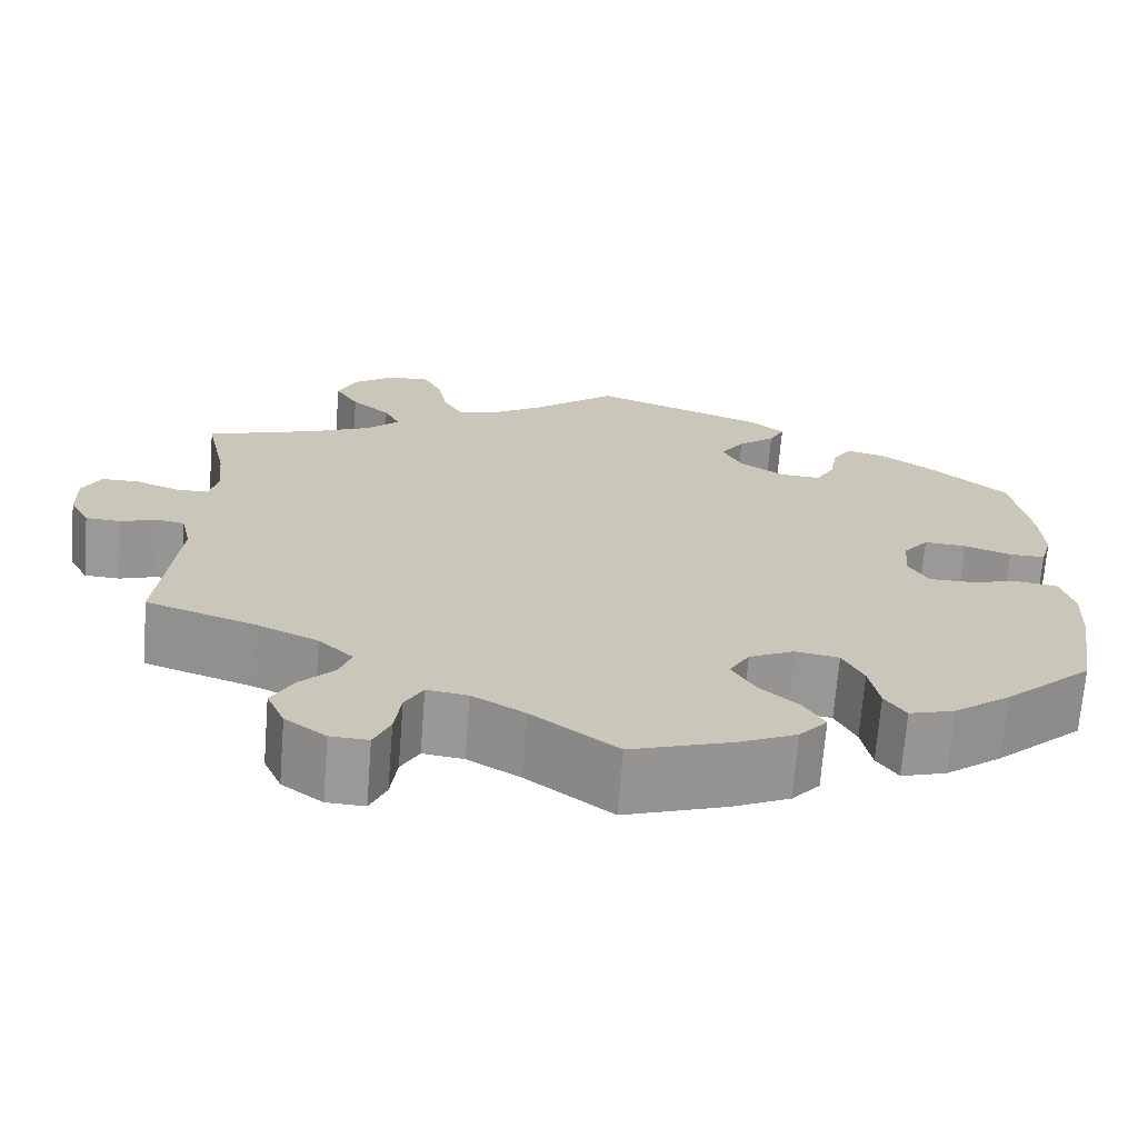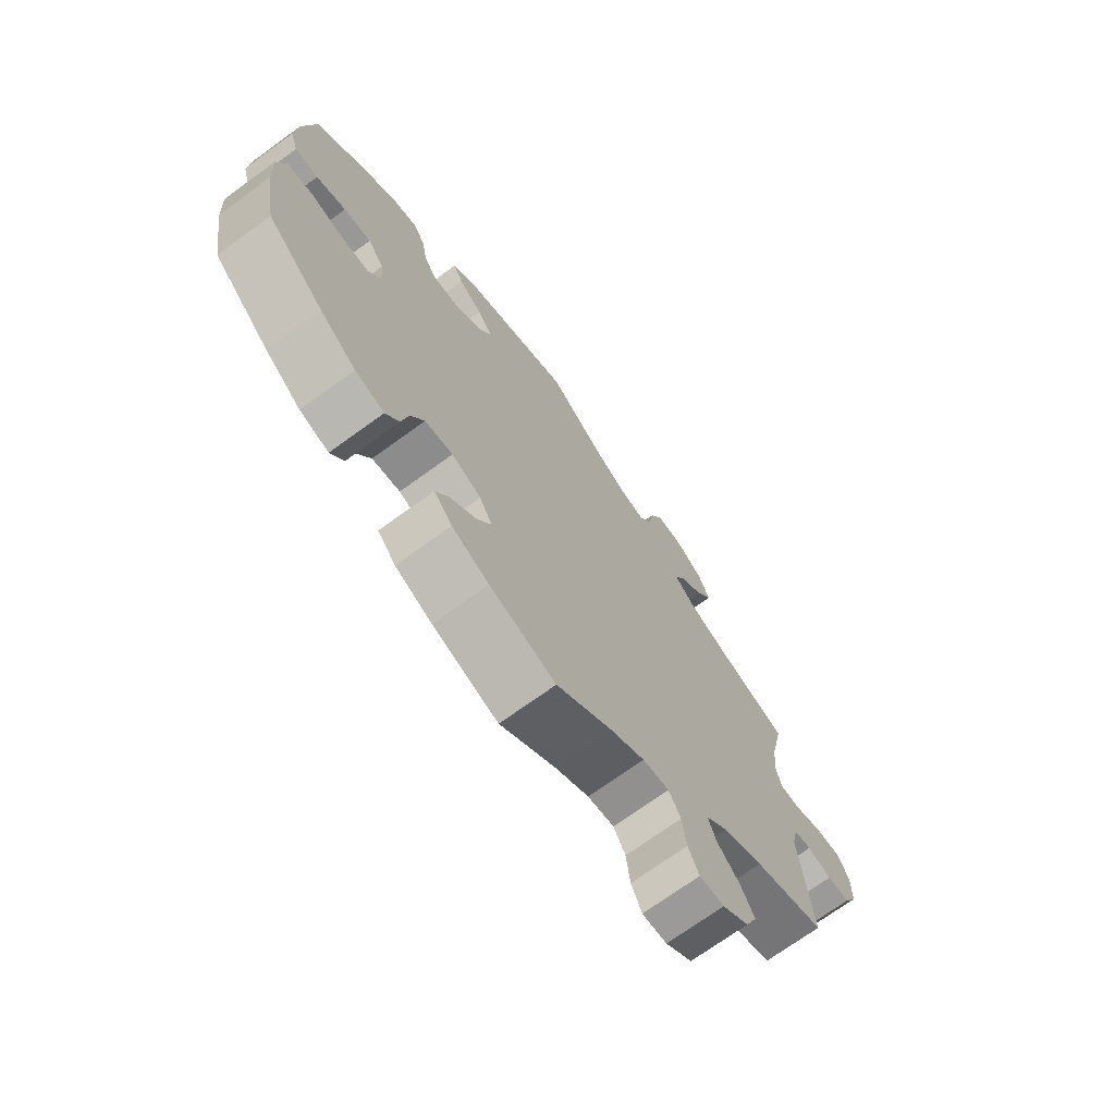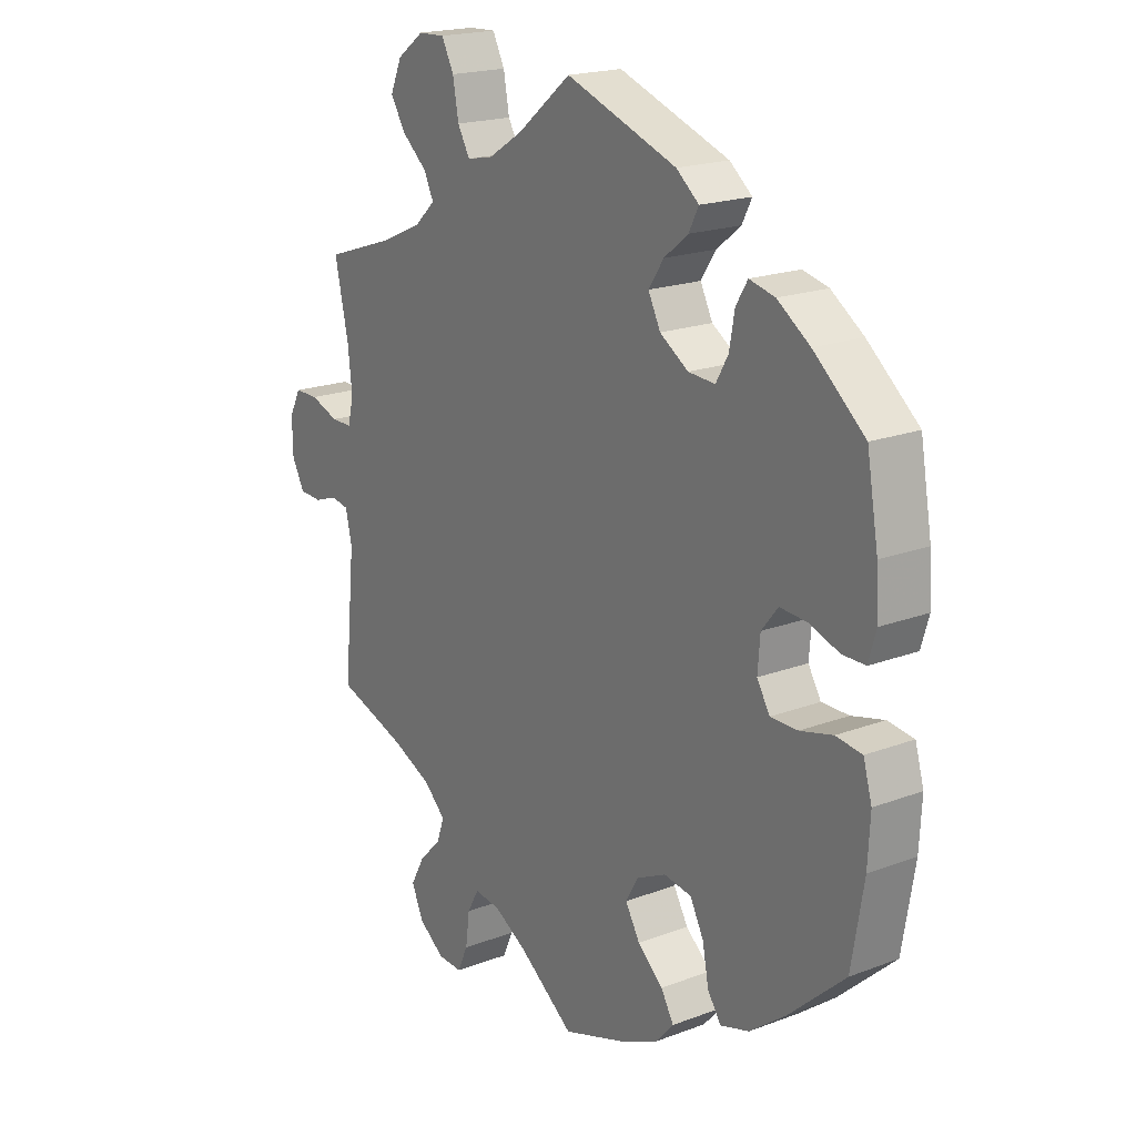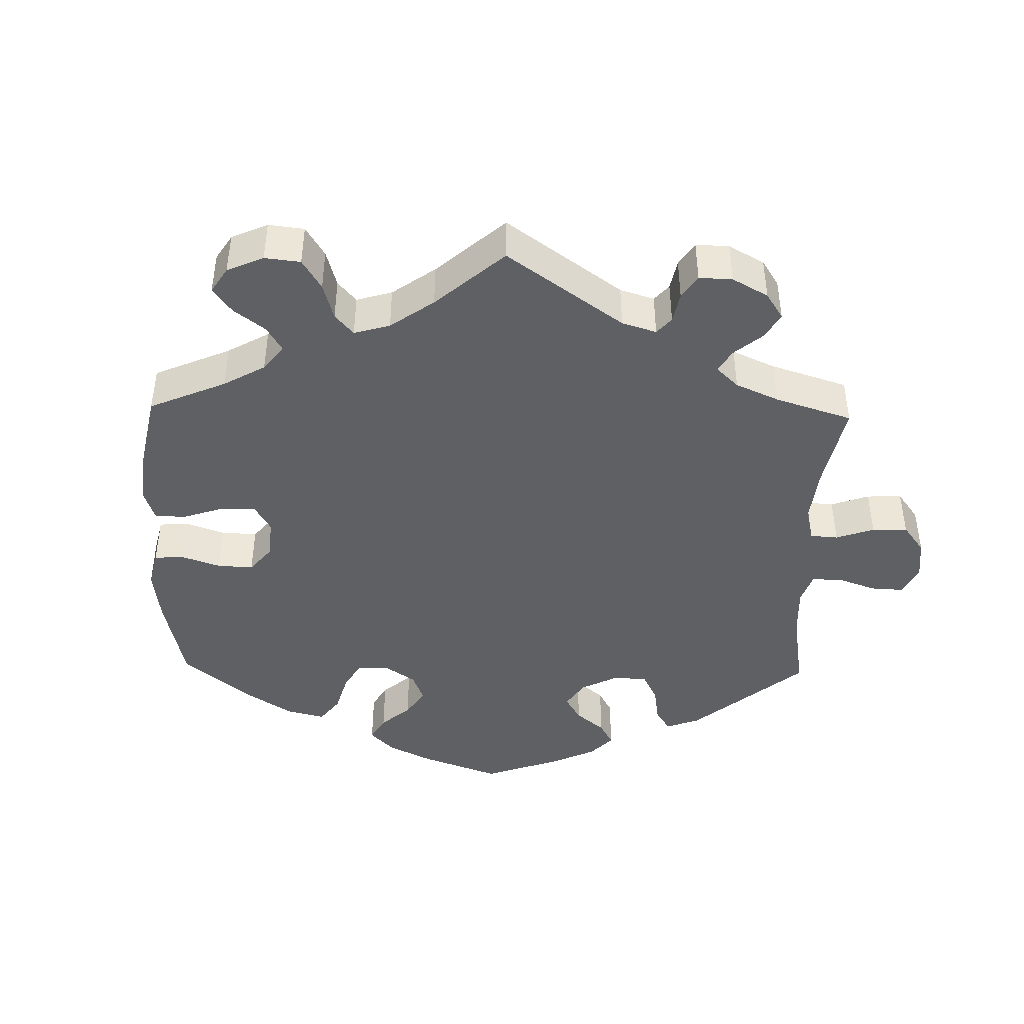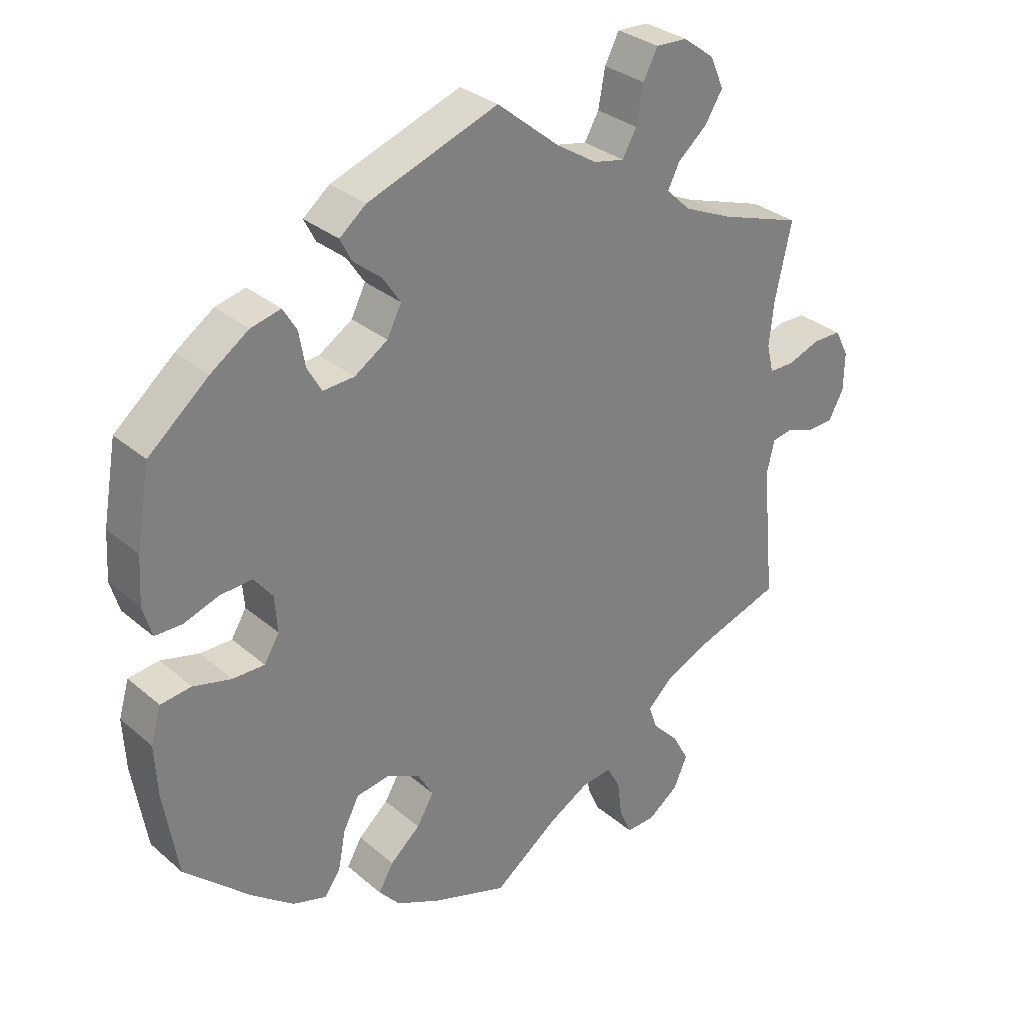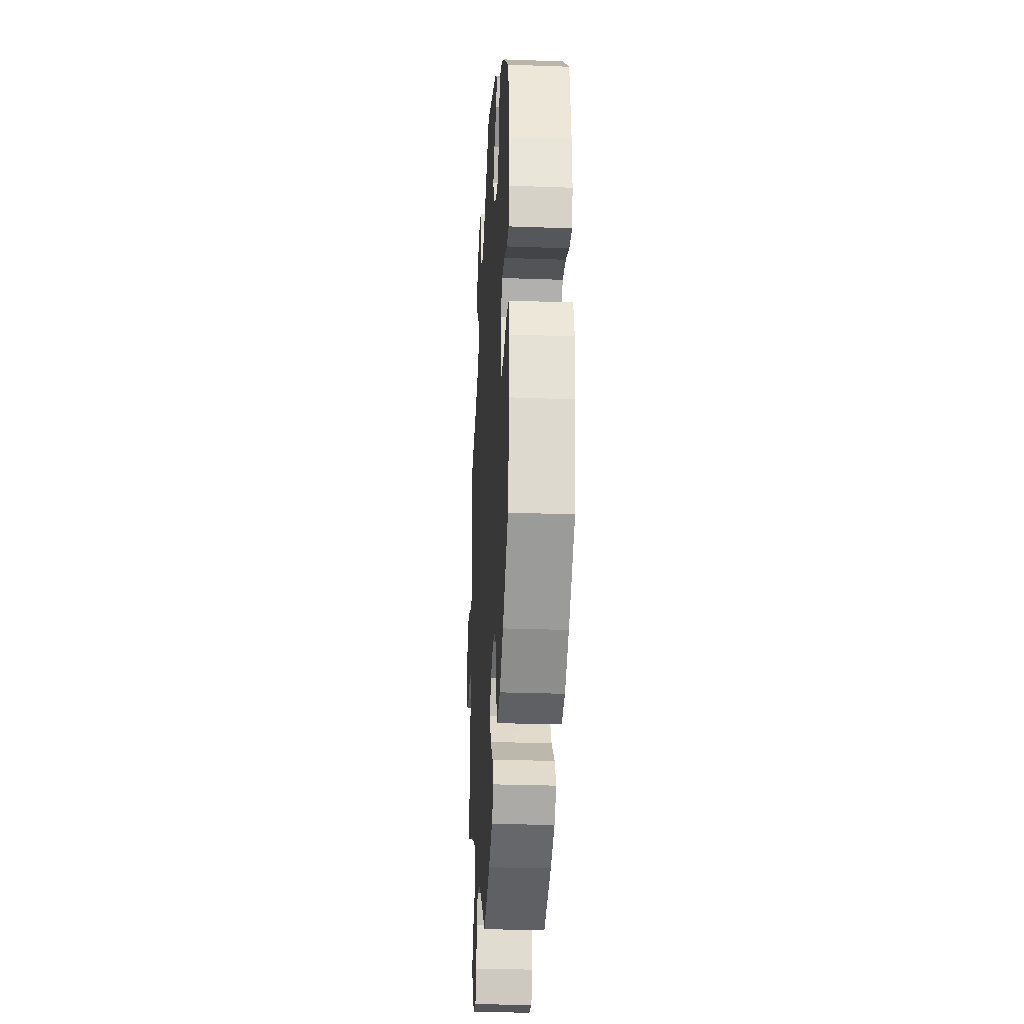
<metadata>
{"format":"obj","ext":"obj","renderer":"f3d","projection":"perspective","resolution":1024,"background":"white","views":[{"elev":-69.3,"azim":-4.5,"up":"+Z"},{"elev":-71.5,"azim":126.0,"up":"+Z"},{"elev":19.3,"azim":54.6,"up":"+Z"},{"elev":-43.5,"azim":-121.4,"up":"+Y"},{"elev":30.9,"azim":140.4,"up":"+Z"},{"elev":-27.2,"azim":86.8,"up":"+Z"}]}
</metadata>
<code>
v 0.52 0.07 0.174
v 0.524 0.07 0.105
v 0.511 0.07 0.06
v 0.471 0.07 0.06
v 0.42 0.07 0.078
v 0.373 0.07 0.081
v 0.345 0.07 0.046
v 0.341 0.07 -0.007
v 0.363 0.07 -0.044
v 0.41 0.07 -0.044
v 0.466 0.07 -0.03
v 0.511 0.07 -0.036
v 0.526 0.07 -0.088
v 0.522 0.07 -0.163
v 0.501 0.07 -0.289
v 0.404 0.07 -0.377
v 0.342 0.07 -0.424
v 0.292 0.07 -0.439
v 0.269 0.07 -0.405
v 0.258 0.07 -0.348
v 0.235 0.07 -0.303
v 0.187 0.07 -0.295
v 0.137 0.07 -0.319
v 0.115 0.07 -0.357
v 0.14 0.07 -0.4
v 0.184 0.07 -0.439
v 0.206 0.07 -0.477
v 0.175 0.07 -0.512
v 0.112 0.07 -0.541
v 0 0.07 -0.578
v -0.094 0.07 -0.508
v -0.152 0.07 -0.474
v -0.197 0.07 -0.468
v -0.217 0.07 -0.504
v -0.224 0.07 -0.558
v -0.242 0.07 -0.598
v -0.284 0.07 -0.596
v -0.329 0.07 -0.563
v -0.349 0.07 -0.517
v -0.325 0.07 -0.473
v -0.287 0.07 -0.434
v -0.274 0.07 -0.397
v -0.312 0.07 -0.361
v -0.38 0.07 -0.33
v -0.501 0.07 -0.289
v -0.482 0.07 -0.091
v -0.493 0.07 -0.042
v -0.523 0.07 -0.036
v -0.564 0.07 -0.05
v -0.603 0.07 -0.048
v -0.625 0.07 -0.007
v -0.626 0.07 0.05
v -0.606 0.07 0.089
v -0.565 0.07 0.089
v -0.516 0.07 0.071
v -0.48 0.07 0.071
v -0.47 0.07 0.112
v -0.477 0.07 0.178
v -0.501 0.07 0.288
v -0.38 0.07 0.328
v -0.31 0.07 0.359
v -0.274 0.07 0.393
v -0.291 0.07 0.428
v -0.334 0.07 0.465
v -0.36 0.07 0.507
v -0.34 0.07 0.553
v -0.294 0.07 0.587
v -0.248 0.07 0.589
v -0.227 0.07 0.548
v -0.217 0.07 0.493
v -0.196 0.07 0.456
v -0.151 0.07 0.465
v -0.092 0.07 0.502
v 0 0.07 0.577
v 0.191 0.07 0.507
v 0.23 0.07 0.475
v 0.213 0.07 0.442
v 0.172 0.07 0.409
v 0.146 0.07 0.37
v 0.167 0.07 0.328
v 0.216 0.07 0.296
v 0.262 0.07 0.293
v 0.283 0.07 0.33
v 0.292 0.07 0.381
v 0.312 0.07 0.414
v 0.356 0.07 0.403
v 0.412 0.07 0.364
v 0.5 0.07 0.289
v 0.52 0 0.174
v 0.524 0 0.105
v 0.511 0 0.06
v 0.471 0 0.06
v 0.42 0 0.078
v 0.373 0 0.081
v 0.345 0 0.046
v 0.341 0 -0.007
v 0.363 0 -0.044
v 0.41 0 -0.044
v 0.466 0 -0.03
v 0.511 0 -0.036
v 0.526 0 -0.088
v 0.522 0 -0.163
v 0.501 0 -0.289
v 0.404 0 -0.377
v 0.342 0 -0.424
v 0.292 0 -0.439
v 0.269 0 -0.405
v 0.258 0 -0.348
v 0.235 0 -0.303
v 0.187 0 -0.295
v 0.137 0 -0.319
v 0.115 0 -0.357
v 0.14 0 -0.4
v 0.184 0 -0.439
v 0.206 0 -0.477
v 0.175 0 -0.512
v 0.112 0 -0.541
v 0 0 -0.578
v -0.094 0 -0.508
v -0.152 0 -0.474
v -0.197 0 -0.468
v -0.217 0 -0.504
v -0.224 0 -0.558
v -0.242 0 -0.598
v -0.284 0 -0.596
v -0.329 0 -0.563
v -0.349 0 -0.517
v -0.325 0 -0.473
v -0.287 0 -0.434
v -0.274 0 -0.397
v -0.312 0 -0.361
v -0.38 0 -0.33
v -0.501 0 -0.289
v -0.482 0 -0.091
v -0.493 0 -0.042
v -0.523 0 -0.036
v -0.564 0 -0.05
v -0.603 0 -0.048
v -0.625 0 -0.007
v -0.626 0 0.05
v -0.606 0 0.089
v -0.565 0 0.089
v -0.516 0 0.071
v -0.48 0 0.071
v -0.47 0 0.112
v -0.477 0 0.178
v -0.501 0 0.288
v -0.38 0 0.328
v -0.31 0 0.359
v -0.274 0 0.393
v -0.291 0 0.428
v -0.334 0 0.465
v -0.36 0 0.507
v -0.34 0 0.553
v -0.294 0 0.587
v -0.248 0 0.589
v -0.227 0 0.548
v -0.217 0 0.493
v -0.196 0 0.456
v -0.151 0 0.465
v -0.092 0 0.502
v 0 0 0.577
v 0.191 0 0.507
v 0.23 0 0.475
v 0.213 0 0.442
v 0.172 0 0.409
v 0.146 0 0.37
v 0.167 0 0.328
v 0.216 0 0.296
v 0.262 0 0.293
v 0.283 0 0.33
v 0.292 0 0.381
v 0.312 0 0.414
v 0.356 0 0.403
v 0.412 0 0.364
v 0.5 0 0.289
f 83 84 85 86
f 82 83 86 87
f 75 76 77 78
f 73 74 75 78
f 72 73 78 79
f 71 72 79 80
f 67 68 69 70
f 67 70 71
f 66 67 71
f 63 64 65 66
f 62 63 66 71
f 61 62 71 80
f 58 59 60
f 57 58 60 61
f 56 57 61 80
f 52 53 54 55
f 52 55 56
f 51 52 56
f 48 49 50 51
f 47 48 51 56
f 46 47 56 80
f 44 45 46 80
f 38 39 40 41
f 38 41 42
f 37 38 42
f 34 35 36 37
f 33 34 37 42
f 32 33 42 43
f 28 29 30 31
f 28 31 32 43
f 25 26 27 28
f 24 25 28 43
f 17 18 19 20
f 17 20 21
f 16 17 21
f 15 16 21
f 14 15 21 22
f 10 11 12 13
f 9 10 13 14
f 2 3 4 5
f 2 5 6
f 1 2 6
f 82 87 88 1
f 43 44 80 81
f 23 24 43 81
f 22 23 81 82
f 9 14 22
f 8 9 22
f 7 8 22 82
f 6 7 82
f 1 6 82
f 174 173 172 171
f 175 174 171 170
f 166 165 164 163
f 166 163 162 161
f 167 166 161 160
f 168 167 160 159
f 158 157 156 155
f 159 158 155
f 159 155 154
f 154 153 152 151
f 159 154 151 150
f 168 159 150 149
f 148 147 146
f 149 148 146 145
f 168 149 145 144
f 143 142 141 140
f 144 143 140
f 144 140 139
f 139 138 137 136
f 144 139 136 135
f 168 144 135 134
f 168 134 133 132
f 129 128 127 126
f 130 129 126
f 130 126 125
f 125 124 123 122
f 130 125 122 121
f 131 130 121 120
f 119 118 117 116
f 131 120 119 116
f 116 115 114 113
f 131 116 113 112
f 108 107 106 105
f 109 108 105
f 109 105 104
f 109 104 103
f 110 109 103 102
f 101 100 99 98
f 102 101 98 97
f 93 92 91 90
f 94 93 90
f 94 90 89
f 89 176 175 170
f 169 168 132 131
f 169 131 112 111
f 170 169 111 110
f 110 102 97
f 110 97 96
f 170 110 96 95
f 170 95 94
f 170 94 89
f 1 89 90 2
f 2 90 91 3
f 3 91 92 4
f 4 92 93 5
f 5 93 94 6
f 6 94 95 7
f 7 95 96 8
f 8 96 97 9
f 9 97 98 10
f 10 98 99 11
f 11 99 100 12
f 12 100 101 13
f 13 101 102 14
f 14 102 103 15
f 15 103 104 16
f 16 104 105 17
f 17 105 106 18
f 18 106 107 19
f 19 107 108 20
f 20 108 109 21
f 21 109 110 22
f 22 110 111 23
f 23 111 112 24
f 24 112 113 25
f 25 113 114 26
f 26 114 115 27
f 27 115 116 28
f 28 116 117 29
f 29 117 118 30
f 30 118 119 31
f 31 119 120 32
f 32 120 121 33
f 33 121 122 34
f 34 122 123 35
f 35 123 124 36
f 36 124 125 37
f 37 125 126 38
f 38 126 127 39
f 39 127 128 40
f 40 128 129 41
f 41 129 130 42
f 42 130 131 43
f 43 131 132 44
f 44 132 133 45
f 45 133 134 46
f 46 134 135 47
f 47 135 136 48
f 48 136 137 49
f 49 137 138 50
f 50 138 139 51
f 51 139 140 52
f 52 140 141 53
f 53 141 142 54
f 54 142 143 55
f 55 143 144 56
f 56 144 145 57
f 57 145 146 58
f 58 146 147 59
f 59 147 148 60
f 60 148 149 61
f 61 149 150 62
f 62 150 151 63
f 63 151 152 64
f 64 152 153 65
f 65 153 154 66
f 66 154 155 67
f 67 155 156 68
f 68 156 157 69
f 69 157 158 70
f 70 158 159 71
f 71 159 160 72
f 72 160 161 73
f 73 161 162 74
f 74 162 163 75
f 75 163 164 76
f 76 164 165 77
f 77 165 166 78
f 78 166 167 79
f 79 167 168 80
f 80 168 169 81
f 81 169 170 82
f 82 170 171 83
f 83 171 172 84
f 84 172 173 85
f 85 173 174 86
f 86 174 175 87
f 87 175 176 88
f 88 176 89 1

</code>
